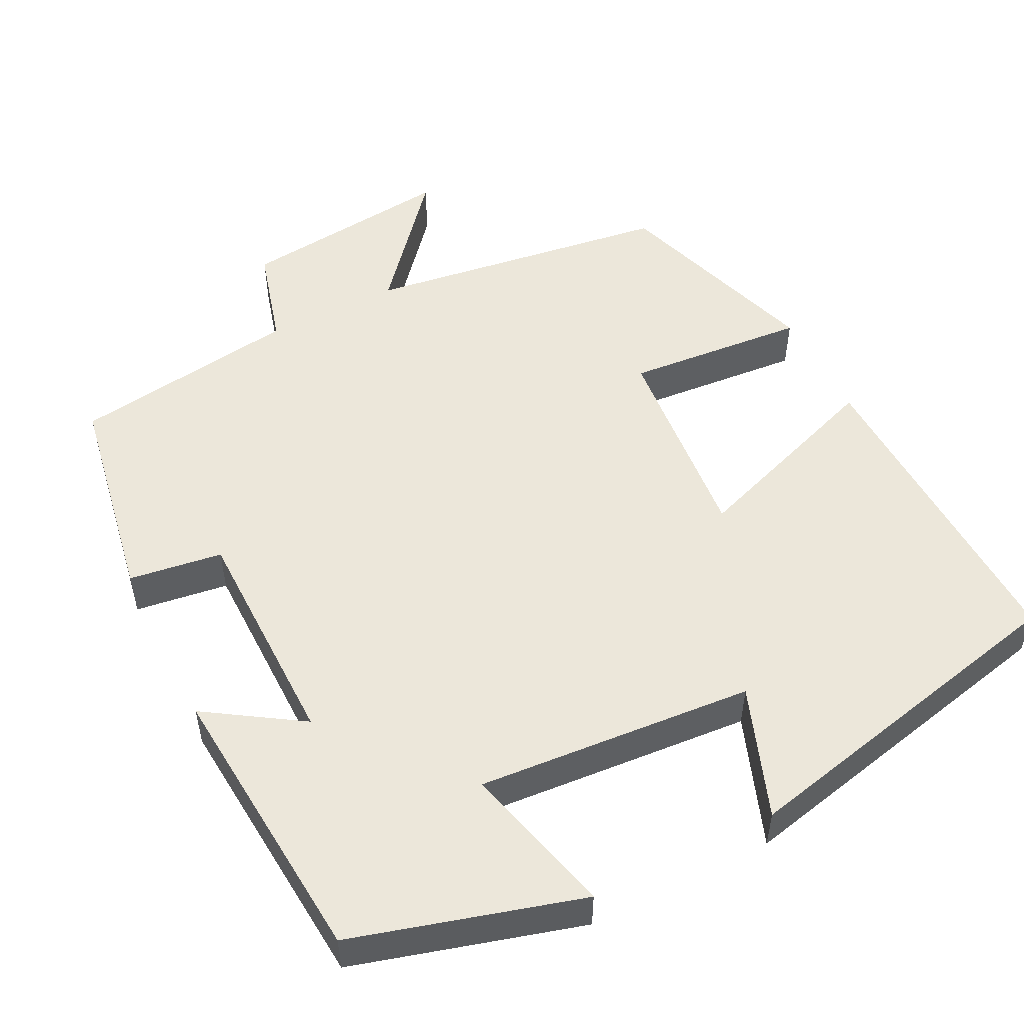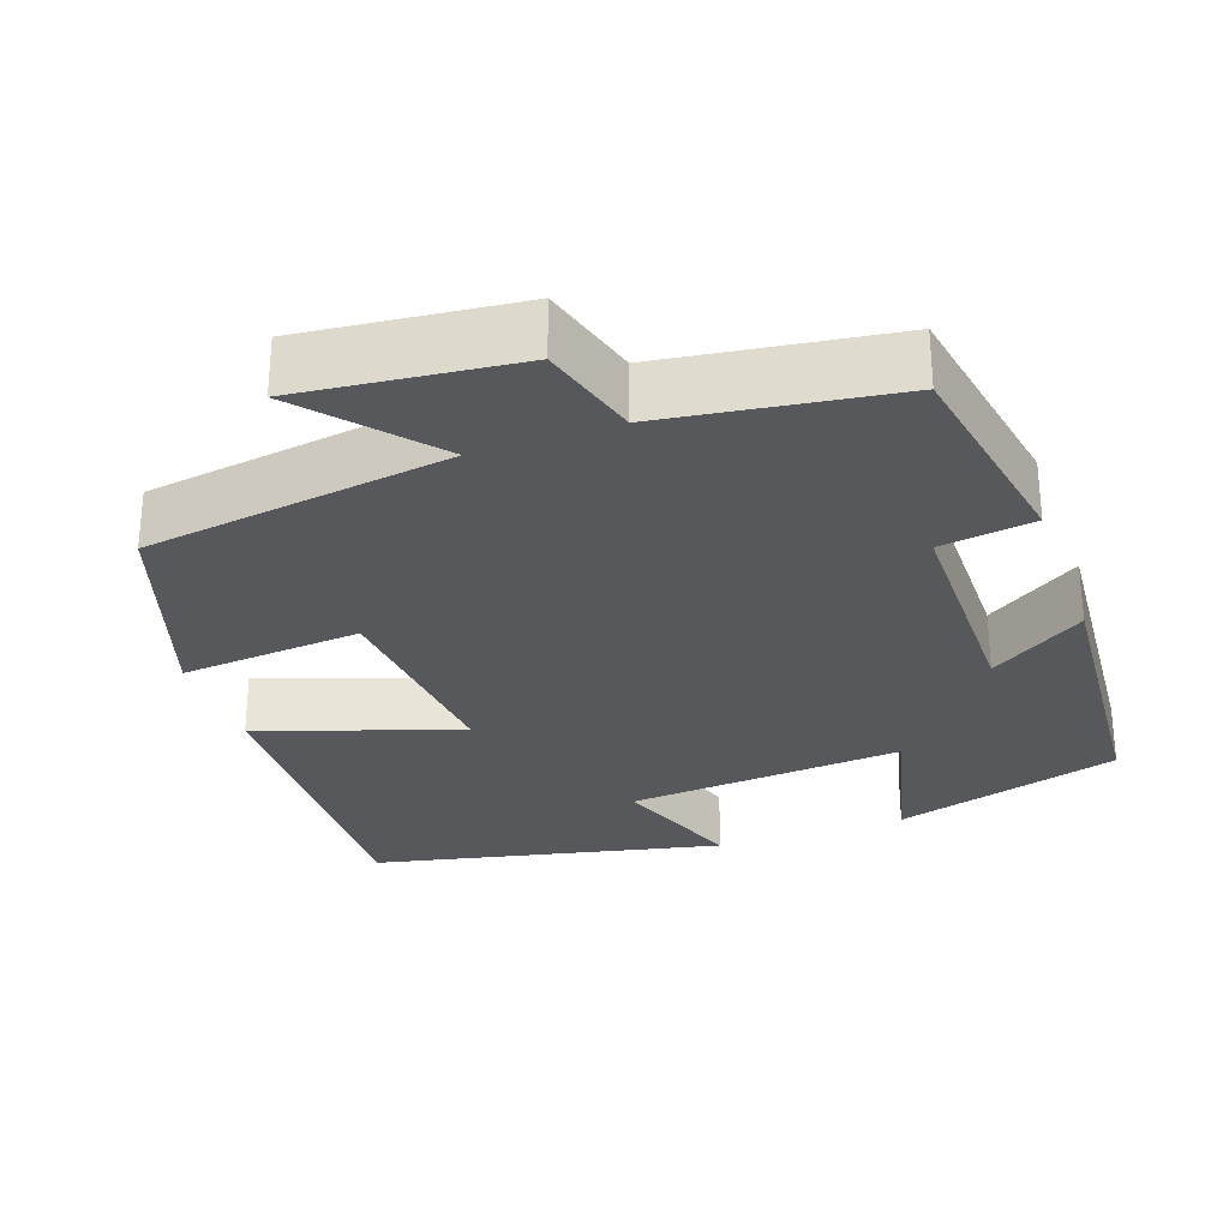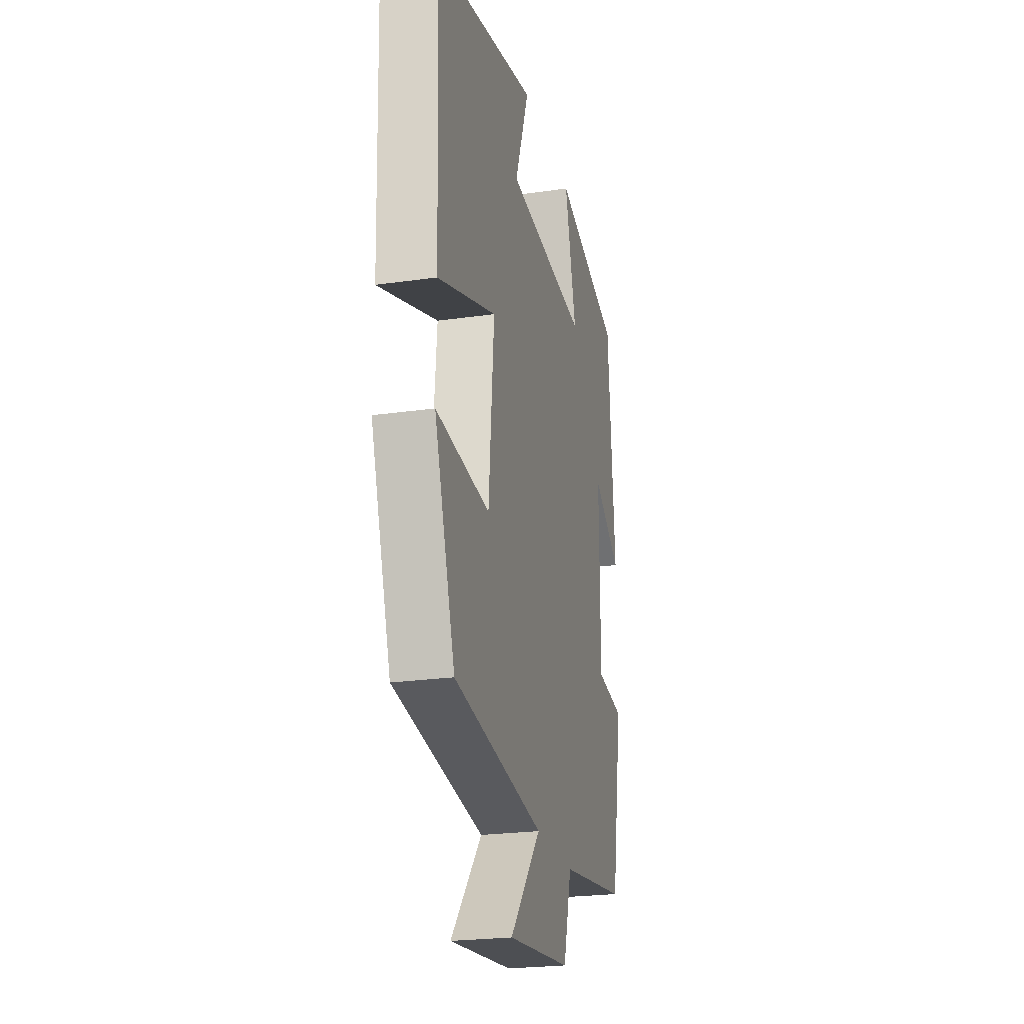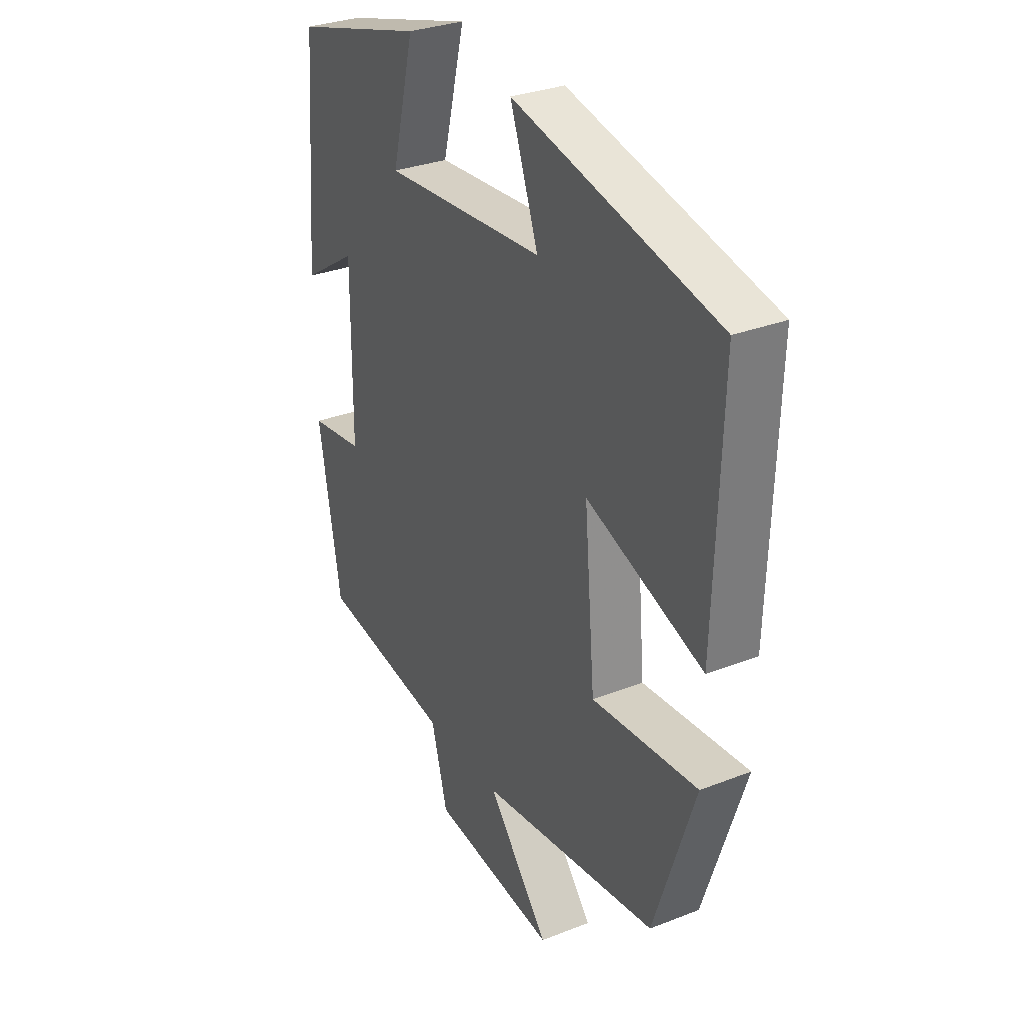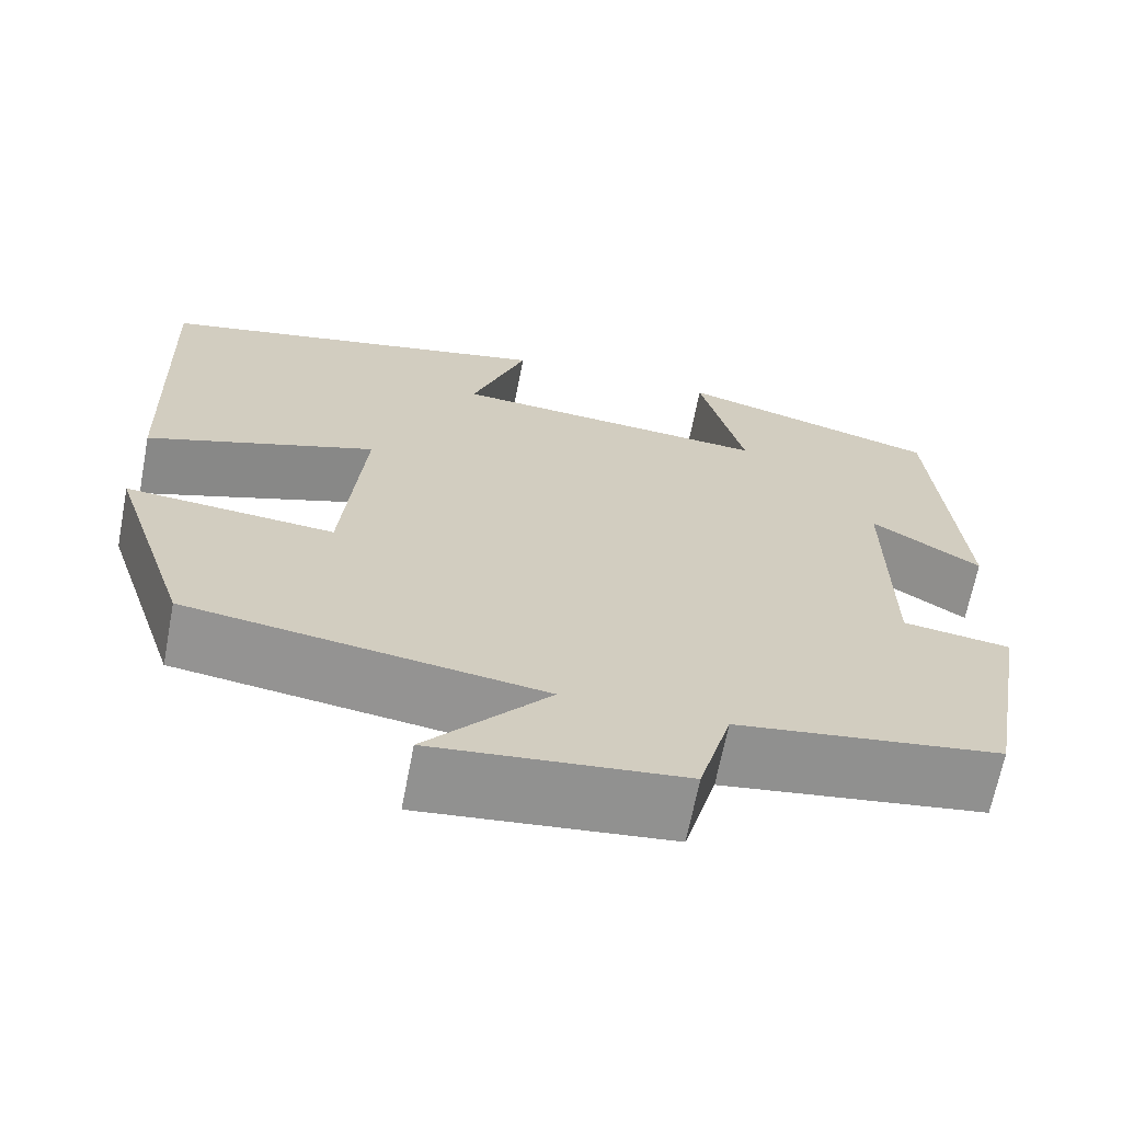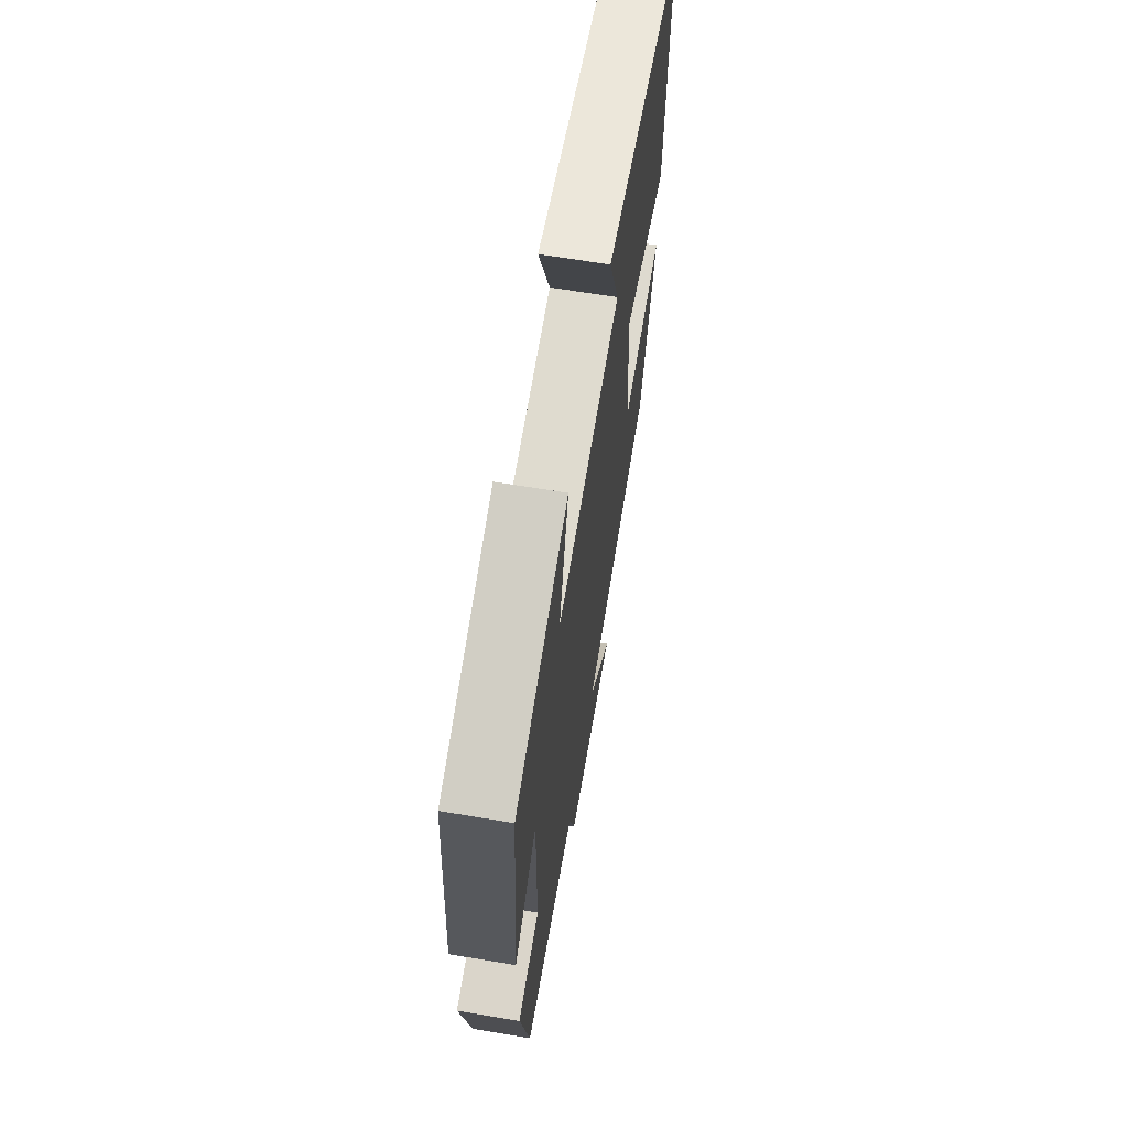
<metadata>
{"format":"obj","ext":"obj","renderer":"f3d","projection":"perspective","resolution":1024,"background":"white","views":[{"elev":52.1,"azim":-26.8,"up":"+Y"},{"elev":-28.8,"azim":-160.4,"up":"+Y"},{"elev":-23.7,"azim":103.5,"up":"+Z"},{"elev":31.0,"azim":60.8,"up":"+Z"},{"elev":-66.7,"azim":169.1,"up":"+Z"},{"elev":65.9,"azim":-80.5,"up":"+Z"}]}
</metadata>
<code>
v -0.47 0.07 0.416
v -0.178 0.07 0.5
v -0.228 0.07 0.304
v 0.128 0.07 0.332
v 0.066 0.07 0.5
v 0.514 0.07 0.401
v 0.5 0.07 -0.016
v 0.244 0.07 0.074
v 0.268 0.07 -0.194
v 0.5 0.07 -0.174
v 0.411 0.07 -0.444
v 0.018 0.07 -0.5
v 0.154 0.07 -0.659
v -0.122 0.07 -0.629
v -0.158 0.07 -0.5
v -0.451 0.07 -0.458
v -0.5 0.07 -0.182
v -0.38 0.07 -0.165
v -0.378 0.07 0.127
v -0.5 0.07 0.048
v -0.47 0 0.416
v -0.178 0 0.5
v -0.228 0 0.304
v 0.128 0 0.332
v 0.066 0 0.5
v 0.514 0 0.401
v 0.5 0 -0.016
v 0.244 0 0.074
v 0.268 0 -0.194
v 0.5 0 -0.174
v 0.411 0 -0.444
v 0.018 0 -0.5
v 0.154 0 -0.659
v -0.122 0 -0.629
v -0.158 0 -0.5
v -0.451 0 -0.458
v -0.5 0 -0.182
v -0.38 0 -0.165
v -0.378 0 0.127
v -0.5 0 0.048
f 19 20 1 2
f 18 19 2 3
f 15 16 17 18
f 15 18 3 4
f 12 13 14 15
f 12 15 4
f 9 10 11 12
f 8 9 12 4
f 6 7 8
f 4 5 6 8
f 22 21 40 39
f 23 22 39 38
f 38 37 36 35
f 24 23 38 35
f 35 34 33 32
f 24 35 32
f 32 31 30 29
f 24 32 29 28
f 28 27 26
f 28 26 25 24
f 1 21 22 2
f 2 22 23 3
f 3 23 24 4
f 4 24 25 5
f 5 25 26 6
f 6 26 27 7
f 7 27 28 8
f 8 28 29 9
f 9 29 30 10
f 10 30 31 11
f 11 31 32 12
f 12 32 33 13
f 13 33 34 14
f 14 34 35 15
f 15 35 36 16
f 16 36 37 17
f 17 37 38 18
f 18 38 39 19
f 19 39 40 20
f 20 40 21 1

</code>
